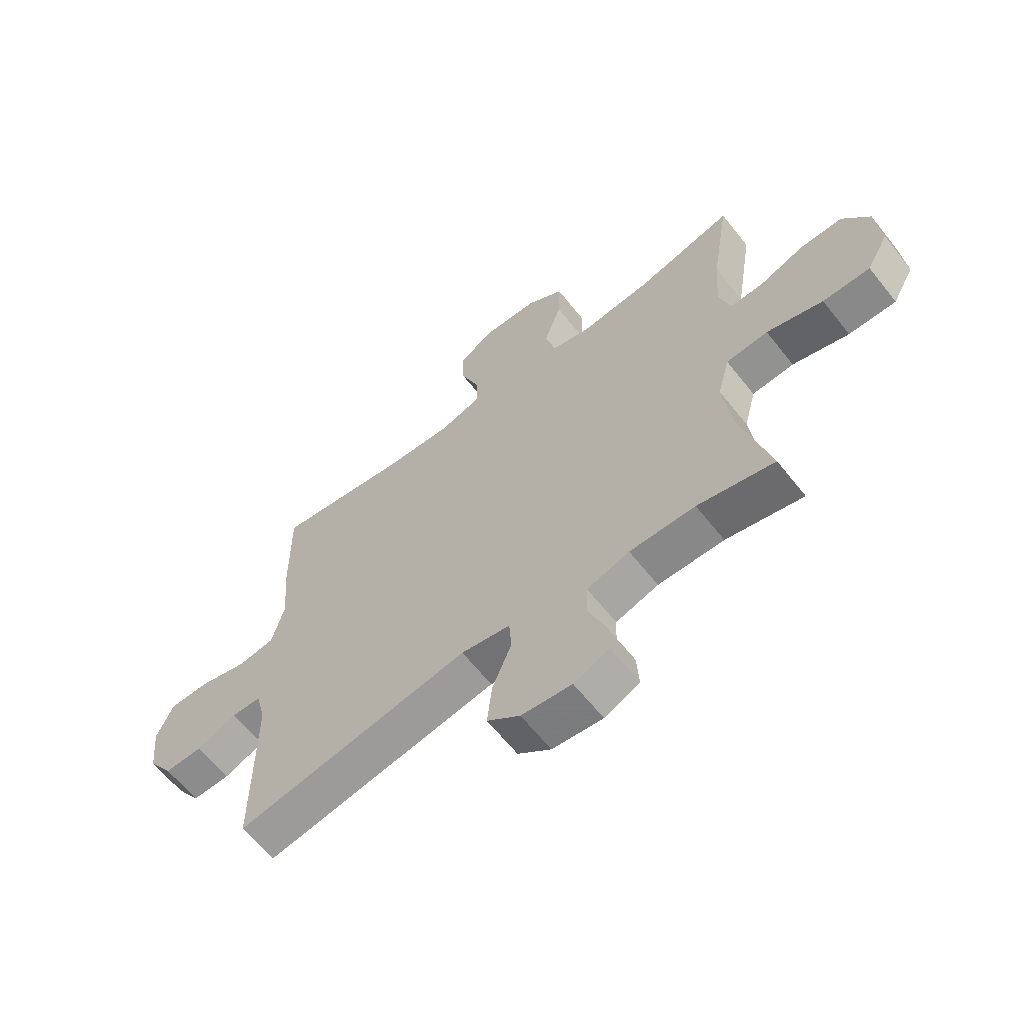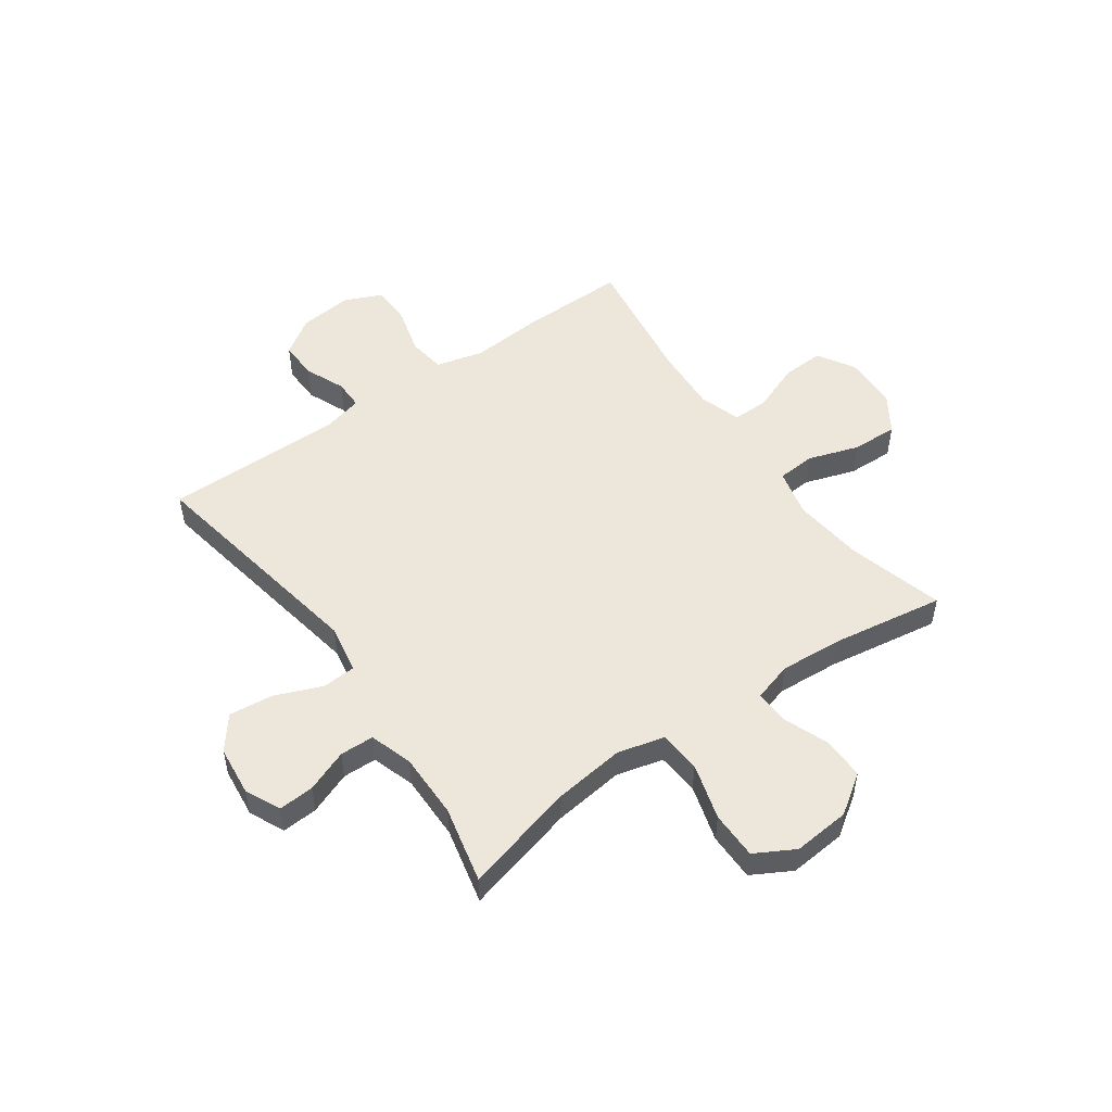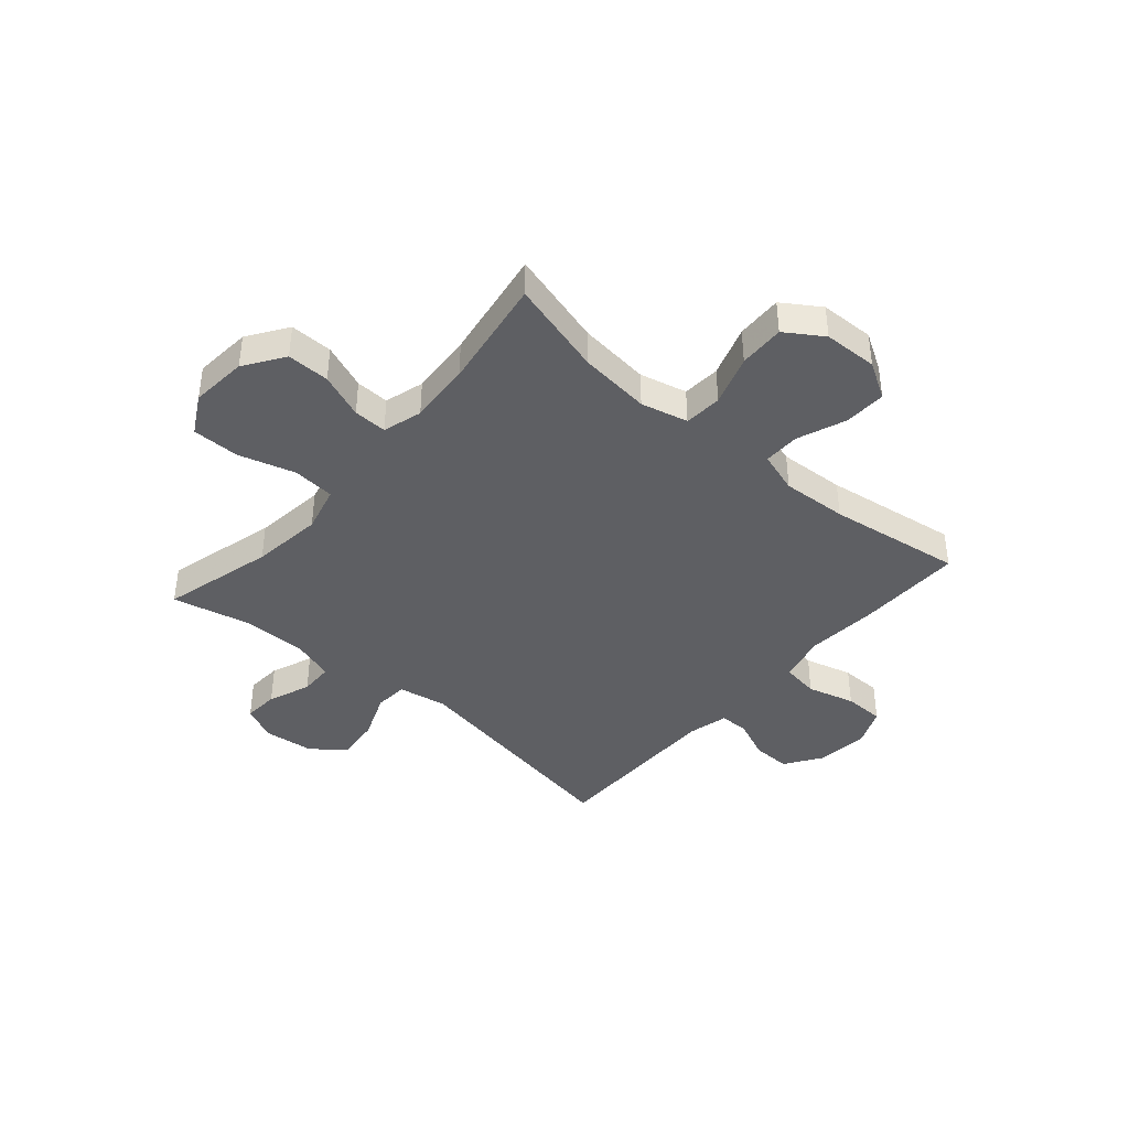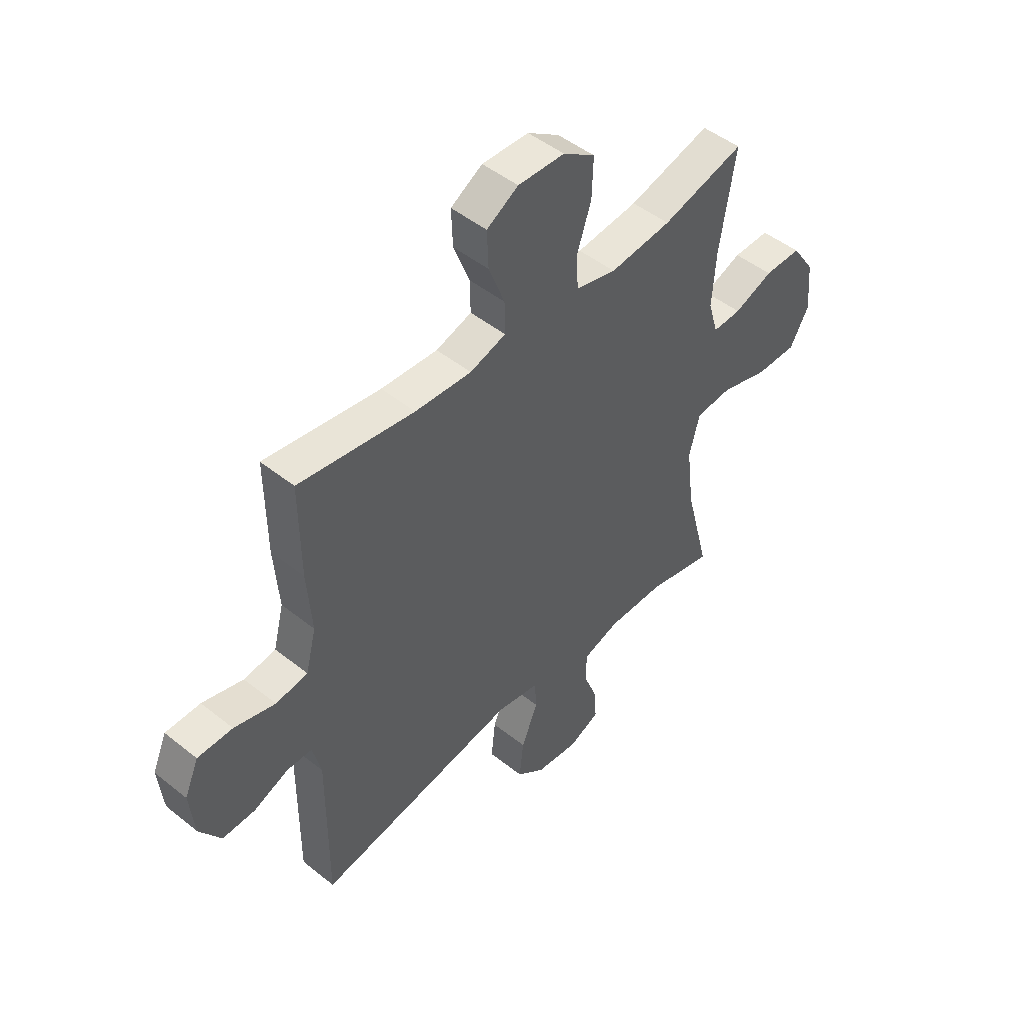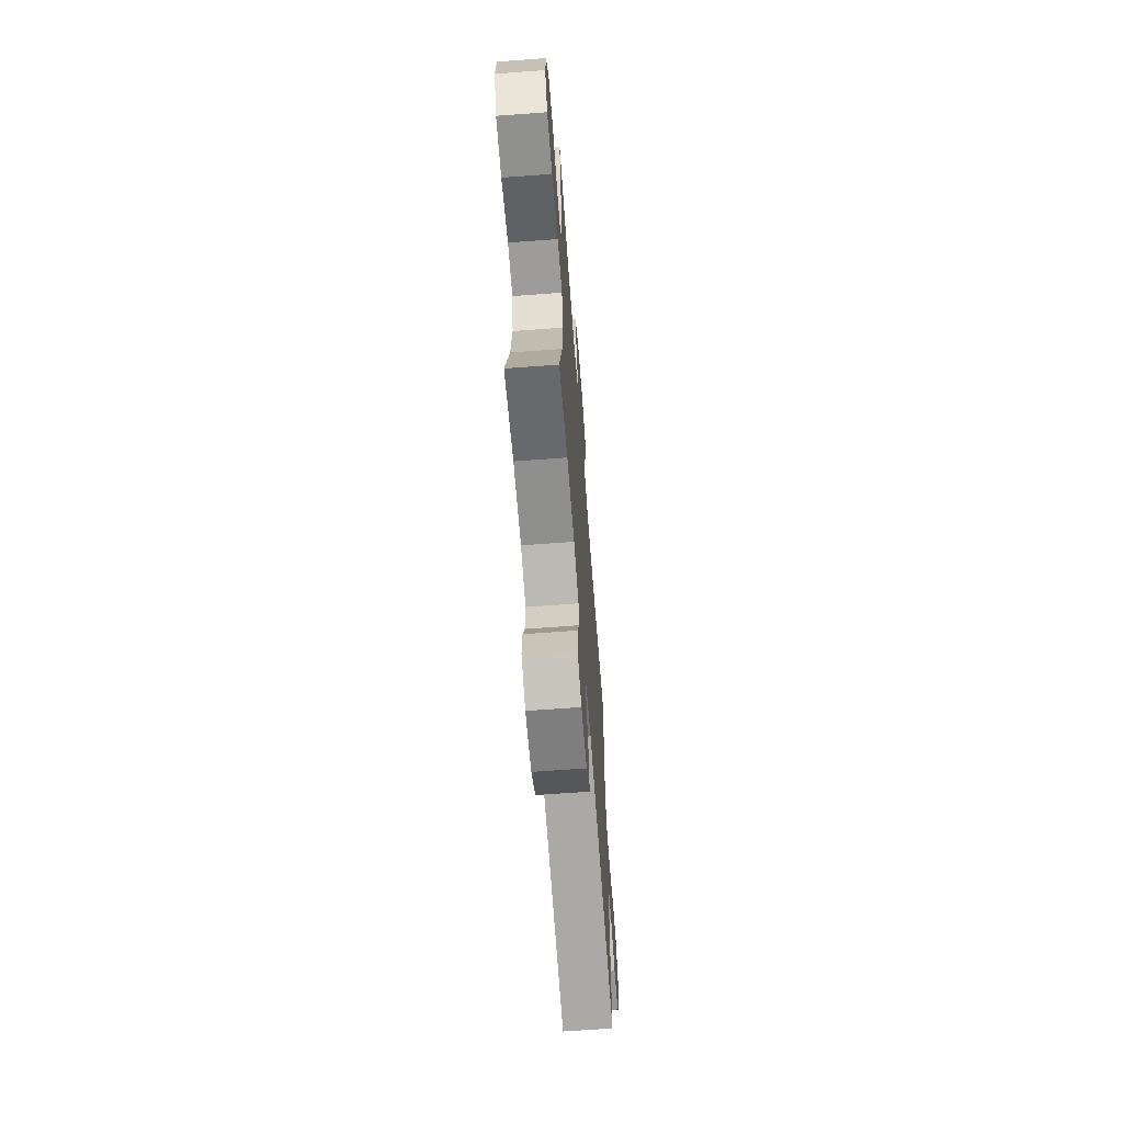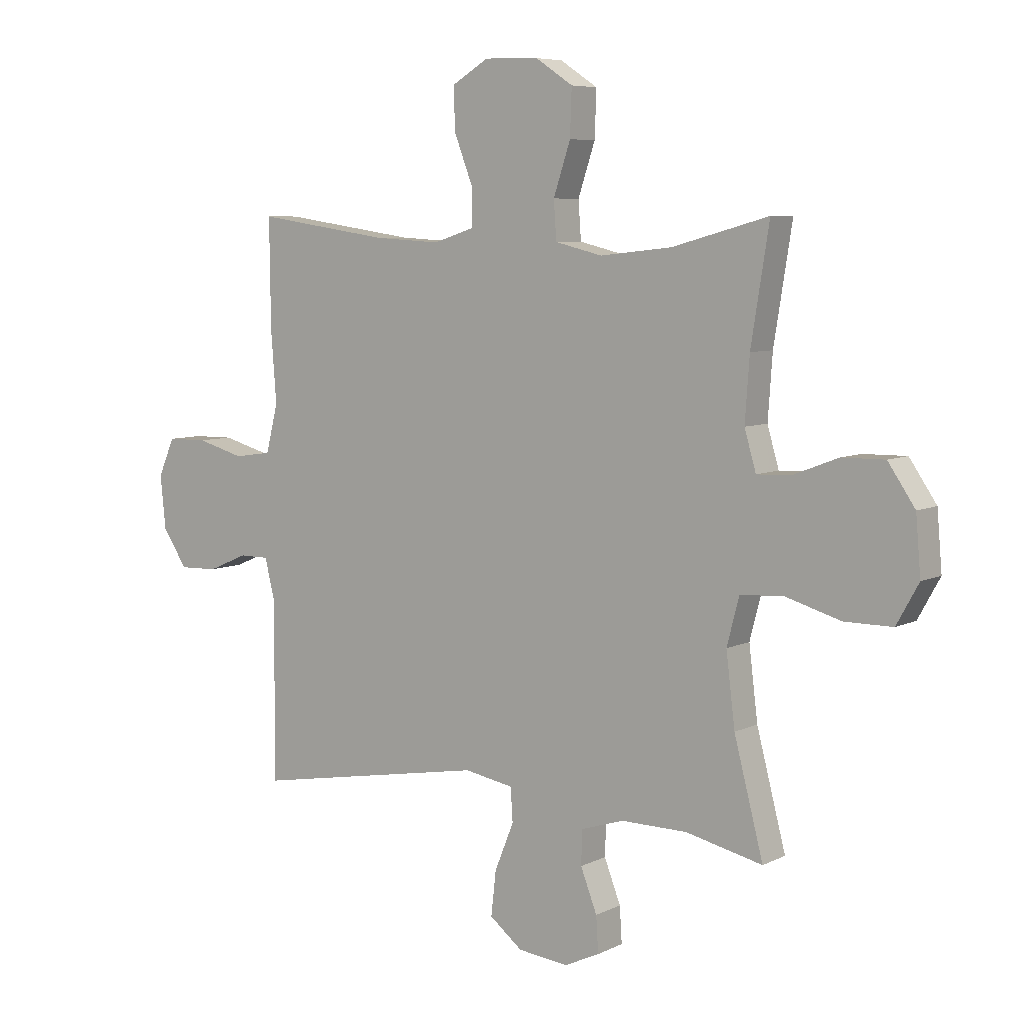
<metadata>
{"format":"obj","ext":"obj","renderer":"f3d","projection":"perspective","resolution":1024,"background":"white","views":[{"elev":-63.1,"azim":-141.6,"up":"+Z"},{"elev":51.4,"azim":-125.3,"up":"+Y"},{"elev":-40.7,"azim":-40.9,"up":"+Y"},{"elev":47.8,"azim":132.0,"up":"+Z"},{"elev":-65.6,"azim":-85.7,"up":"+Z"},{"elev":6.7,"azim":-144.2,"up":"+Z"}]}
</metadata>
<code>
v 0.5 0.07 0.5
v 0.498 0.07 0.304
v 0.488 0.07 0.174
v 0.51 0.07 0.087
v 0.578 0.07 0.077
v 0.665 0.07 0.101
v 0.739 0.07 0.1
v 0.769 0.07 0.031
v 0.759 0.07 -0.066
v 0.714 0.07 -0.133
v 0.644 0.07 -0.131
v 0.571 0.07 -0.1
v 0.517 0.07 -0.1
v 0.499 0.07 -0.173
v 0.5 0.07 -0.5
v 0.072 0.07 -0.425
v -0.018 0.07 -0.441
v -0.022 0.07 -0.502
v 0.013 0.07 -0.588
v 0.022 0.07 -0.669
v -0.038 0.07 -0.716
v -0.13 0.07 -0.726
v -0.194 0.07 -0.696
v -0.19 0.07 -0.631
v -0.16 0.07 -0.554
v -0.162 0.07 -0.492
v -0.24 0.07 -0.467
v -0.36 0.07 -0.468
v -0.5 0.07 -0.5
v -0.447 0.07 -0.296
v -0.431 0.07 -0.166
v -0.453 0.07 -0.081
v -0.53 0.07 -0.075
v -0.633 0.07 -0.105
v -0.72 0.07 -0.105
v -0.76 0.07 -0.033
v -0.751 0.07 0.071
v -0.702 0.07 0.143
v -0.624 0.07 0.142
v -0.541 0.07 0.11
v -0.48 0.07 0.108
v -0.459 0.07 0.18
v -0.467 0.07 0.294
v -0.5 0.07 0.5
v -0.325 0.07 0.452
v -0.194 0.07 0.438
v -0.108 0.07 0.459
v -0.103 0.07 0.528
v -0.134 0.07 0.621
v -0.137 0.07 0.705
v -0.069 0.07 0.75
v 0.03 0.07 0.753
v 0.097 0.07 0.713
v 0.094 0.07 0.636
v 0.06 0.07 0.548
v 0.059 0.07 0.481
v 0.135 0.07 0.457
v 0.255 0.07 0.464
v 0.5 0 0.5
v 0.498 0 0.304
v 0.488 0 0.174
v 0.51 0 0.087
v 0.578 0 0.077
v 0.665 0 0.101
v 0.739 0 0.1
v 0.769 0 0.031
v 0.759 0 -0.066
v 0.714 0 -0.133
v 0.644 0 -0.131
v 0.571 0 -0.1
v 0.517 0 -0.1
v 0.499 0 -0.173
v 0.5 0 -0.5
v 0.072 0 -0.425
v -0.018 0 -0.441
v -0.022 0 -0.502
v 0.013 0 -0.588
v 0.022 0 -0.669
v -0.038 0 -0.716
v -0.13 0 -0.726
v -0.194 0 -0.696
v -0.19 0 -0.631
v -0.16 0 -0.554
v -0.162 0 -0.492
v -0.24 0 -0.467
v -0.36 0 -0.468
v -0.5 0 -0.5
v -0.447 0 -0.296
v -0.431 0 -0.166
v -0.453 0 -0.081
v -0.53 0 -0.075
v -0.633 0 -0.105
v -0.72 0 -0.105
v -0.76 0 -0.033
v -0.751 0 0.071
v -0.702 0 0.143
v -0.624 0 0.142
v -0.541 0 0.11
v -0.48 0 0.108
v -0.459 0 0.18
v -0.467 0 0.294
v -0.5 0 0.5
v -0.325 0 0.452
v -0.194 0 0.438
v -0.108 0 0.459
v -0.103 0 0.528
v -0.134 0 0.621
v -0.137 0 0.705
v -0.069 0 0.75
v 0.03 0 0.753
v 0.097 0 0.713
v 0.094 0 0.636
v 0.06 0 0.548
v 0.059 0 0.481
v 0.135 0 0.457
v 0.255 0 0.464
f 53 54 55
f 52 53 55
f 51 52 55
f 50 51 55
f 49 50 55
f 48 49 55
f 47 48 55 56
f 46 47 56 57
f 43 44 45
f 42 43 45 46
f 41 42 46 57
f 38 39 40
f 37 38 40
f 36 37 40
f 35 36 40
f 34 35 40
f 33 34 40
f 32 33 40 41
f 41 57 58
f 32 41 58
f 31 32 58
f 28 29 30
f 1 2 3
f 58 1 3
f 31 58 3
f 30 31 3
f 28 30 3
f 27 28 3
f 23 24 25
f 22 23 25
f 21 22 25
f 20 21 25
f 19 20 25
f 18 19 25
f 17 18 25 26
f 14 15 16
f 13 14 16 17
f 10 11 12
f 9 10 12
f 8 9 12
f 7 8 12
f 6 7 12
f 5 6 12
f 4 5 12 13
f 17 26 27
f 13 17 27
f 4 13 27
f 3 4 27
f 113 112 111
f 113 111 110
f 113 110 109
f 113 109 108
f 113 108 107
f 113 107 106
f 114 113 106 105
f 115 114 105 104
f 103 102 101
f 104 103 101 100
f 115 104 100 99
f 98 97 96
f 98 96 95
f 98 95 94
f 98 94 93
f 98 93 92
f 98 92 91
f 99 98 91 90
f 116 115 99
f 116 99 90
f 116 90 89
f 88 87 86
f 61 60 59
f 61 59 116
f 61 116 89
f 61 89 88
f 61 88 86
f 61 86 85
f 83 82 81
f 83 81 80
f 83 80 79
f 83 79 78
f 83 78 77
f 83 77 76
f 84 83 76 75
f 74 73 72
f 75 74 72 71
f 70 69 68
f 70 68 67
f 70 67 66
f 70 66 65
f 70 65 64
f 70 64 63
f 71 70 63 62
f 85 84 75
f 85 75 71
f 85 71 62
f 85 62 61
f 1 59 60 2
f 2 60 61 3
f 3 61 62 4
f 4 62 63 5
f 5 63 64 6
f 6 64 65 7
f 7 65 66 8
f 8 66 67 9
f 9 67 68 10
f 10 68 69 11
f 11 69 70 12
f 12 70 71 13
f 13 71 72 14
f 14 72 73 15
f 15 73 74 16
f 16 74 75 17
f 17 75 76 18
f 18 76 77 19
f 19 77 78 20
f 20 78 79 21
f 21 79 80 22
f 22 80 81 23
f 23 81 82 24
f 24 82 83 25
f 25 83 84 26
f 26 84 85 27
f 27 85 86 28
f 28 86 87 29
f 29 87 88 30
f 30 88 89 31
f 31 89 90 32
f 32 90 91 33
f 33 91 92 34
f 34 92 93 35
f 35 93 94 36
f 36 94 95 37
f 37 95 96 38
f 38 96 97 39
f 39 97 98 40
f 40 98 99 41
f 41 99 100 42
f 42 100 101 43
f 43 101 102 44
f 44 102 103 45
f 45 103 104 46
f 46 104 105 47
f 47 105 106 48
f 48 106 107 49
f 49 107 108 50
f 50 108 109 51
f 51 109 110 52
f 52 110 111 53
f 53 111 112 54
f 54 112 113 55
f 55 113 114 56
f 56 114 115 57
f 57 115 116 58
f 58 116 59 1

</code>
